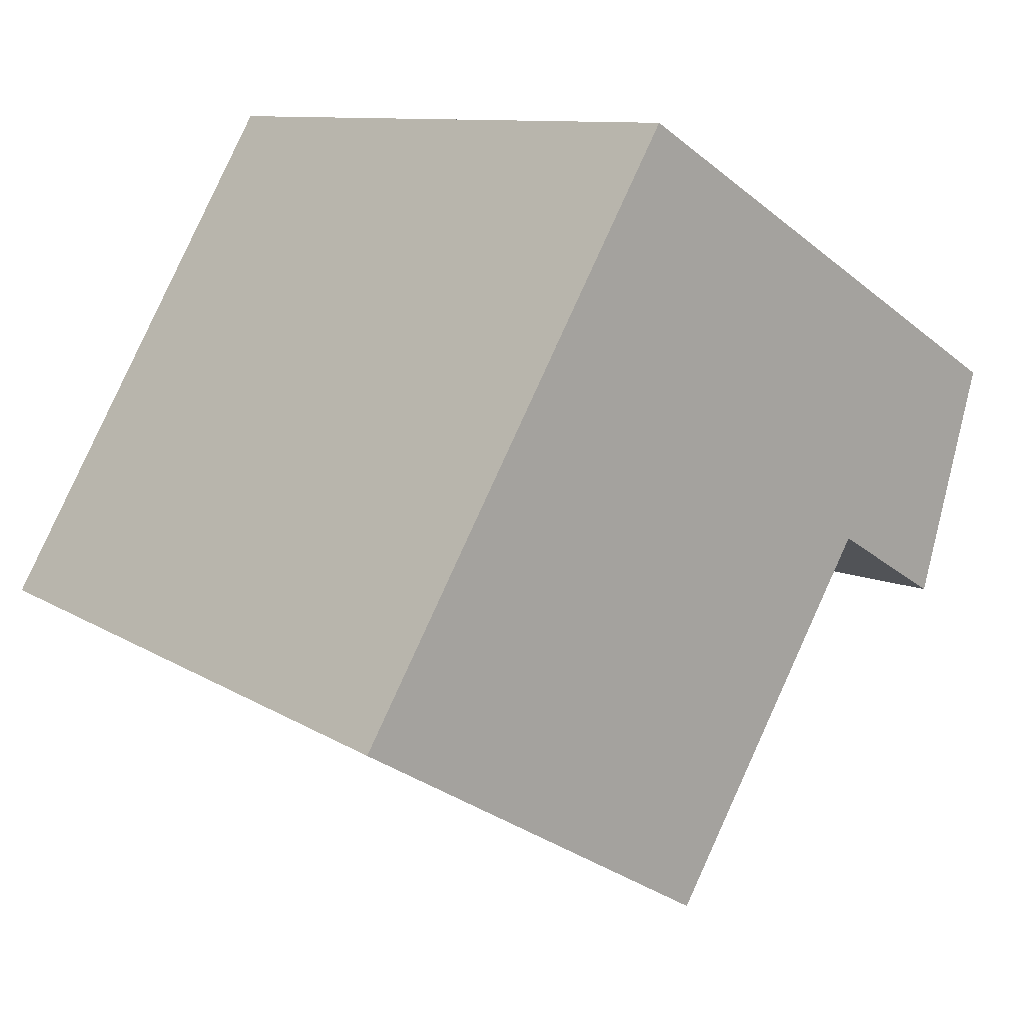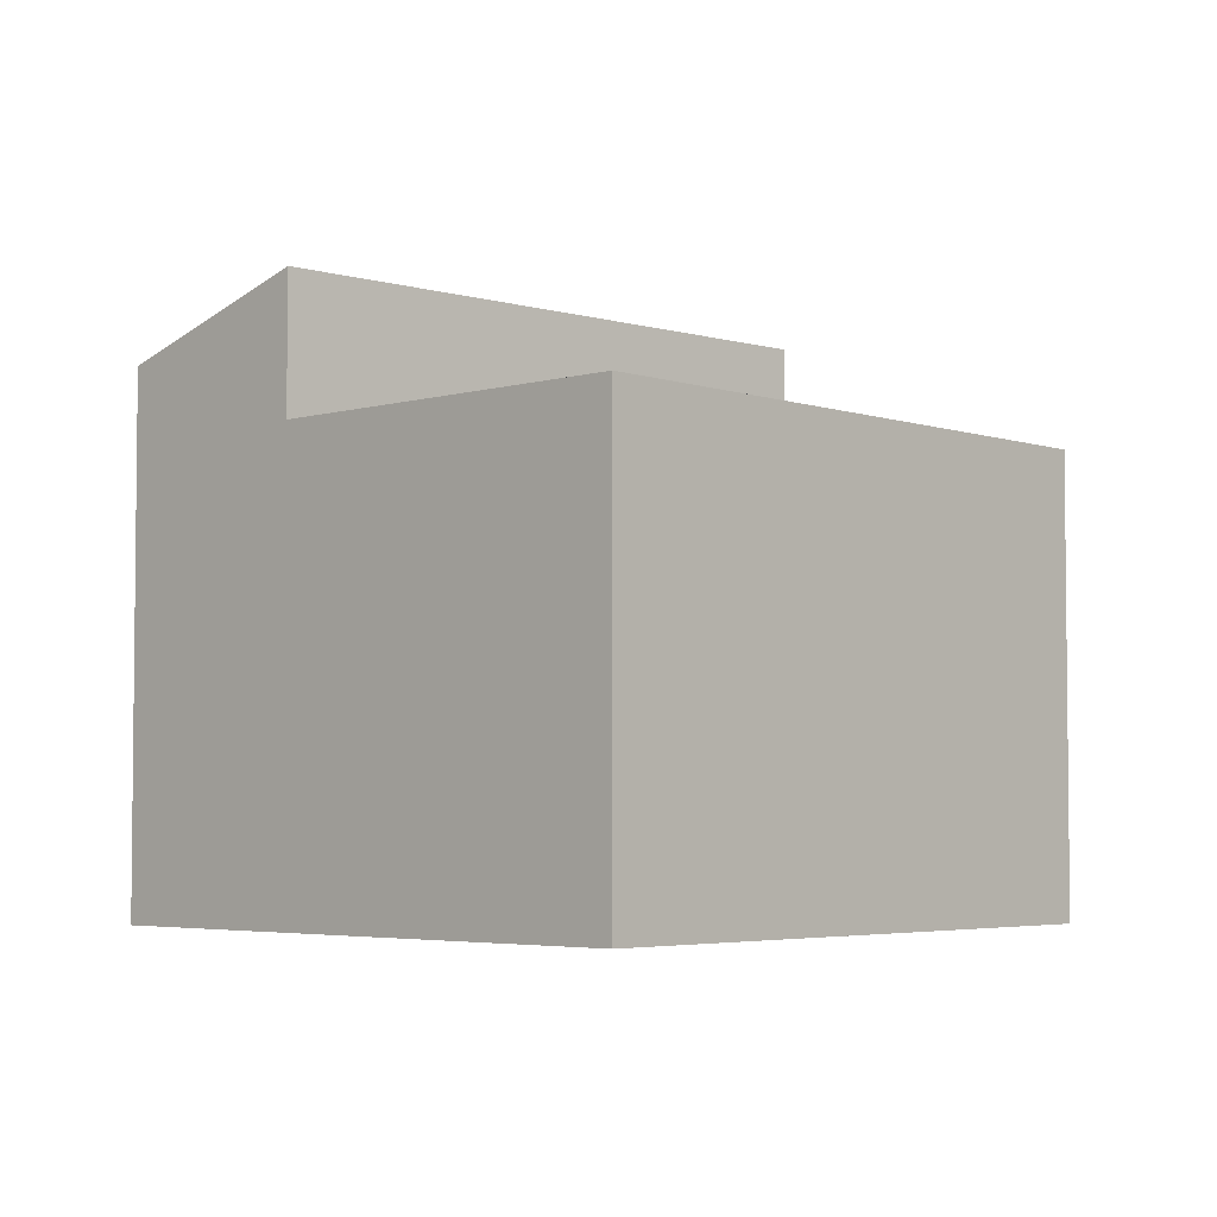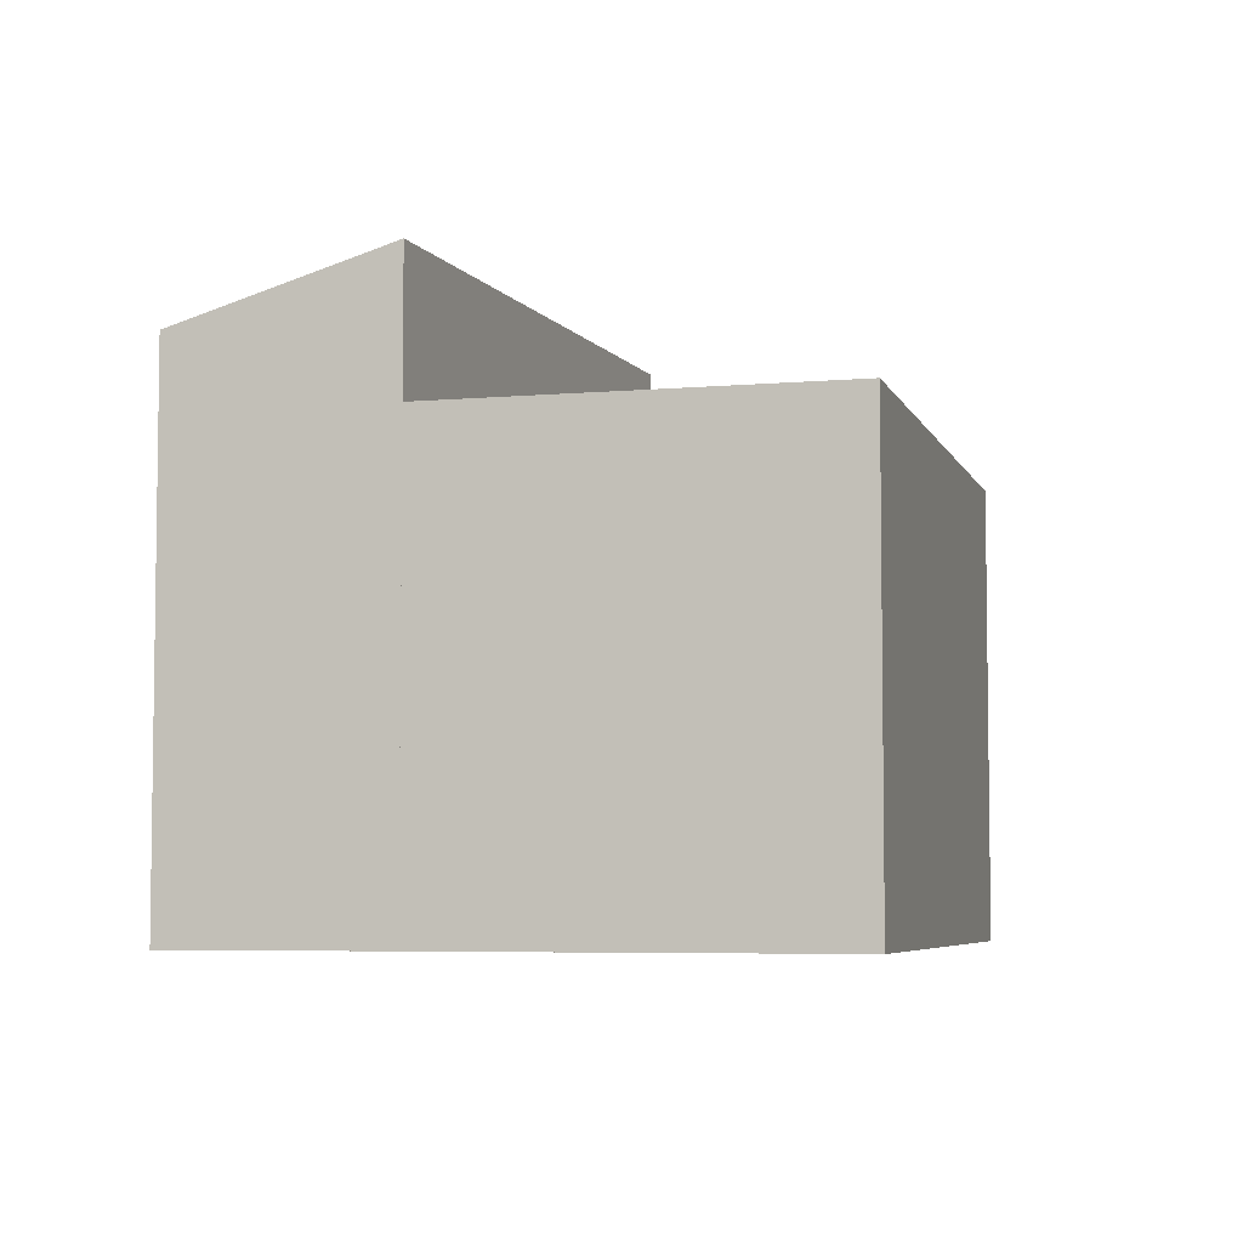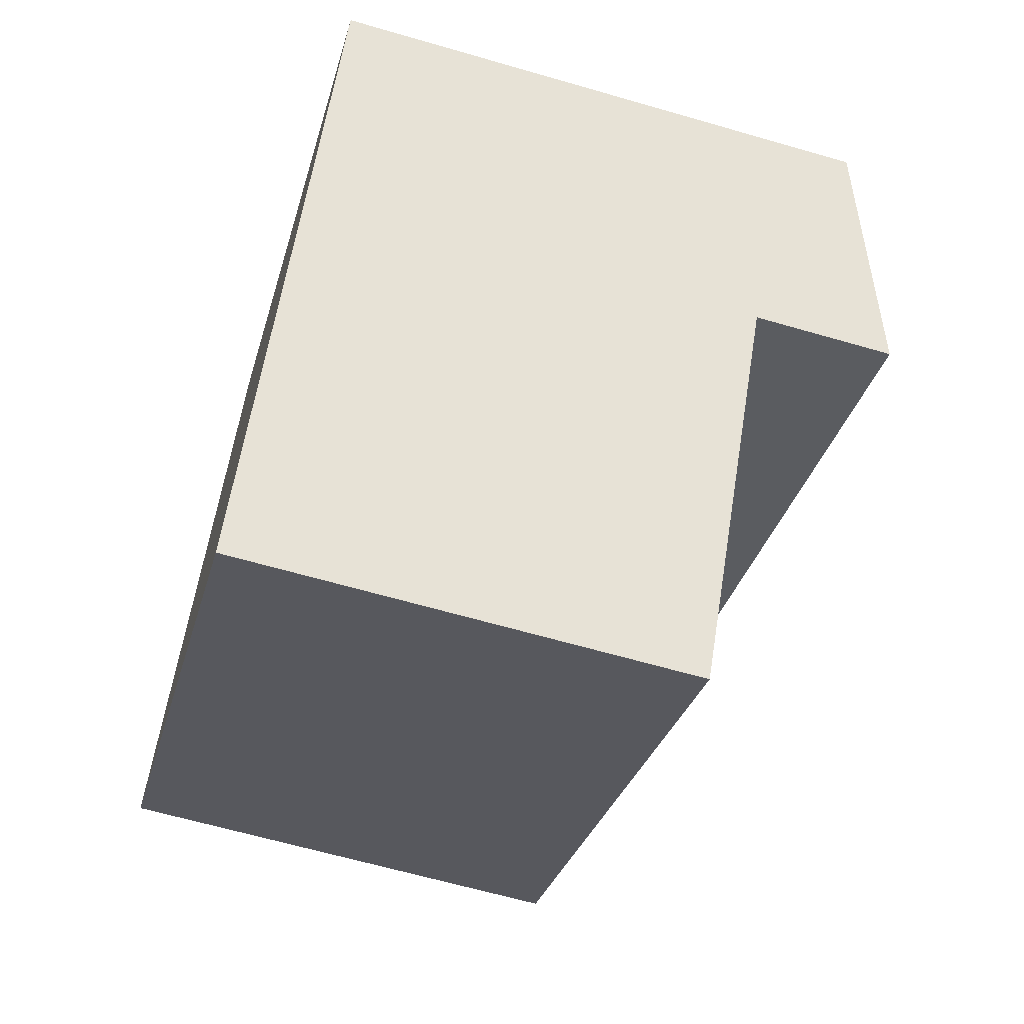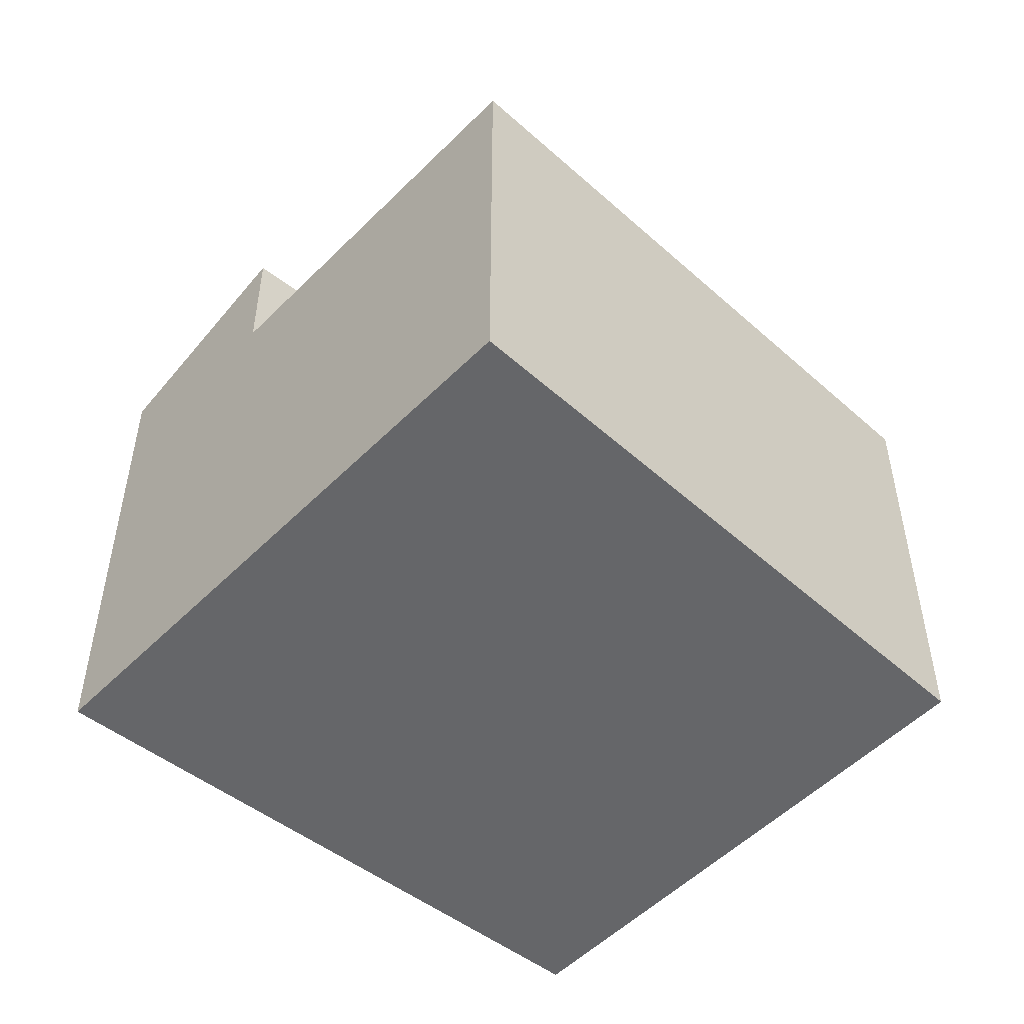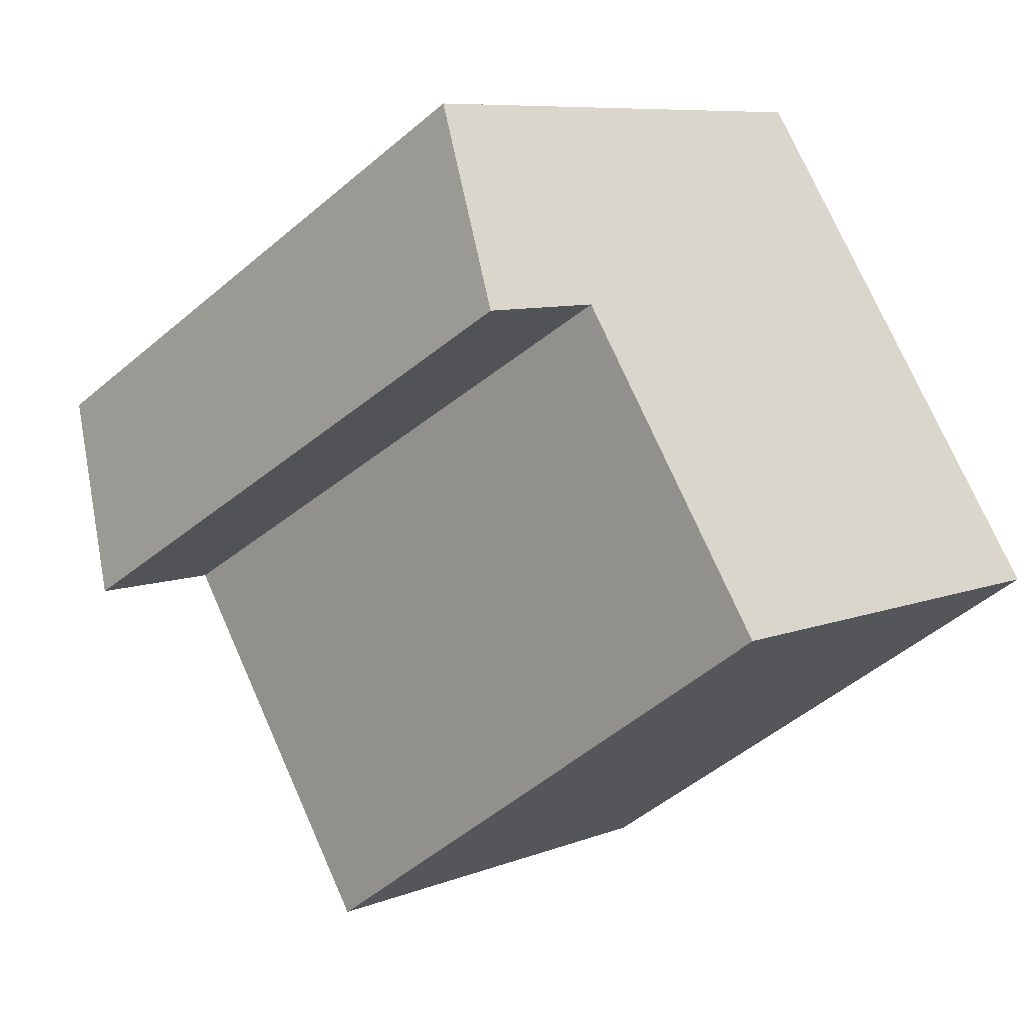
<metadata>
{"format":"obj","ext":"obj","renderer":"f3d","projection":"perspective","resolution":1024,"background":"white","views":[{"elev":-31.2,"azim":-138.9,"up":"+Y"},{"elev":-4.1,"azim":-12.7,"up":"+Z"},{"elev":-5.5,"azim":-40.8,"up":"+Z"},{"elev":-63.3,"azim":-106.4,"up":"+Y"},{"elev":-51.9,"azim":-9.6,"up":"+Z"},{"elev":8.0,"azim":42.5,"up":"+Y"}]}
</metadata>
<code>
v -129.4 -1045 3.684
v -133.7 -1048 3.703
v -136.5 -1044 4.299
v -132 -1042 4.268
v -134 -1048 3.704
v -135.1 -1046 3.704
v -135.1 -1046 3.704
v -130.8 -1043 3.685
v -134.1 -1048 3.704
v -134.1 -1048 3.704
v -129.8 -1045 3.684
v -135.5 -1046 3.705
v -131 -1043 3.685
v -136.5 -1044 4.299
v -135.5 -1046 4.834
v -131 -1043 4.803
v -135.5 -1046 3.705
v -135.5 -1046 4.834
v -135.5 -1046 3.705
v -135.5 -1046 3.705
v -131 -1043 3.685
v -135.5 -1046 4.834
v -135.5 -1046 4.834
v -131 -1043 4.803
v -132 -1046 3.694
v -131.7 -1047 3.694
v -133.4 -1044 3.696
v -133 -1045 3.695
v -134.4 -1043 4.284
v -133.4 -1044 4.819
v -133.4 -1044 3.696
v -133.4 -1044 4.819
v -132.1 -1047 3.696
v -132.4 -1047 3.696
v -133.8 -1045 3.697
v -133.4 -1045 3.697
v -133.8 -1045 4.822
v -134.8 -1043 4.287
v -133.8 -1045 3.697
v -133.8 -1045 4.822
v -131.7 -1047 3.694
v -129.4 -1045 3.684
v -129.4 -1045 -4.441e-16
v -131.7 -1047 0
v -134 -1048 3.704
v -133.7 -1048 3.703
v -133.7 -1048 4.441e-16
v -134 -1048 0
v -136.5 -1044 4.299
v -136.5 -1044 4.299
v -136.5 -1044 0
v -136.5 -1044 0
v -131 -1043 4.803
v -132 -1042 4.268
v -132 -1042 0
v -131 -1043 -8.882e-16
v -134.1 -1048 3.704
v -134 -1048 3.704
v -134 -1048 0
v -134.1 -1048 0
v -135.5 -1046 3.705
v -135.1 -1046 3.704
v -135.1 -1046 4.441e-16
v -135.5 -1046 4.441e-16
v -129.8 -1045 3.684
v -130.8 -1043 3.685
v -130.8 -1043 4.441e-16
v -129.8 -1045 4.441e-16
v -135.1 -1046 3.704
v -134.1 -1048 3.704
v -134.1 -1048 0
v -135.1 -1046 4.441e-16
v -129.4 -1045 3.684
v -129.8 -1045 3.684
v -129.8 -1045 4.441e-16
v -129.4 -1045 -4.441e-16
v -134.8 -1043 4.287
v -136.5 -1044 4.299
v -136.5 -1044 0
v -134.8 -1043 0
v -130.8 -1043 3.685
v -131 -1043 3.685
v -131 -1043 -4.441e-16
v -130.8 -1043 4.441e-16
v -136.5 -1044 4.299
v -135.5 -1046 4.834
v -135.5 -1046 0
v -136.5 -1044 0
v -132.1 -1047 3.696
v -131.7 -1047 3.694
v -131.7 -1047 0
v -132.1 -1047 -4.441e-16
v -132 -1042 4.268
v -134.4 -1043 4.284
v -134.4 -1043 -8.882e-16
v -132 -1042 0
v -133.7 -1048 3.703
v -132.1 -1047 3.696
v -132.1 -1047 -4.441e-16
v -133.7 -1048 4.441e-16
v -134.4 -1043 4.284
v -134.8 -1043 4.287
v -134.8 -1043 0
v -134.4 -1043 -8.882e-16
v -136.5 -1044 0
v -132 -1042 0
v -129.4 -1045 0
v -133.7 -1048 0
f 34 25 26 33
f 10 5 9
f 9 6 7 10
f 36 28 25 34
f 17 12 15 18
f 23 3 14 22
f 38 29 30 37
f 32 16 13 31
f 19 7 6 20
f 35 27 28 36
f 25 11 1 26
f 28 8 11 25
f 29 4 24 30
f 39 17 18 40
f 27 21 8 28
f 33 2 5 10 34
f 34 10 7 36
f 37 22 14 38
f 36 7 19 35
f 40 32 31 39
f 42 43 44 41
f 46 47 48 45
f 50 51 52 49
f 54 55 56 53
f 58 59 60 57
f 62 63 64 61
f 66 67 68 65
f 70 71 72 69
f 74 75 76 73
f 78 79 80 77
f 82 83 84 81
f 86 87 88 85
f 90 91 92 89
f 94 95 96 93
f 98 99 100 97
f 102 103 104 101
f 106 107 108 105

</code>
